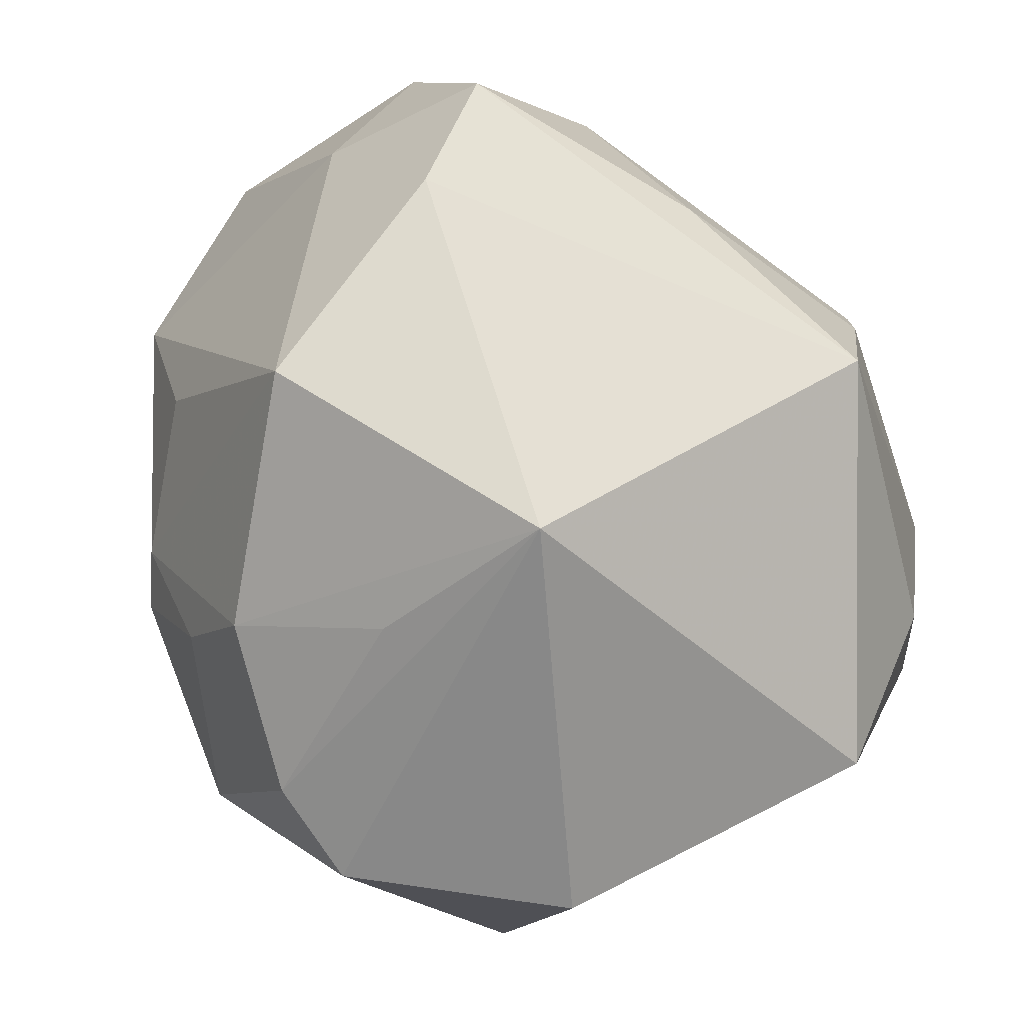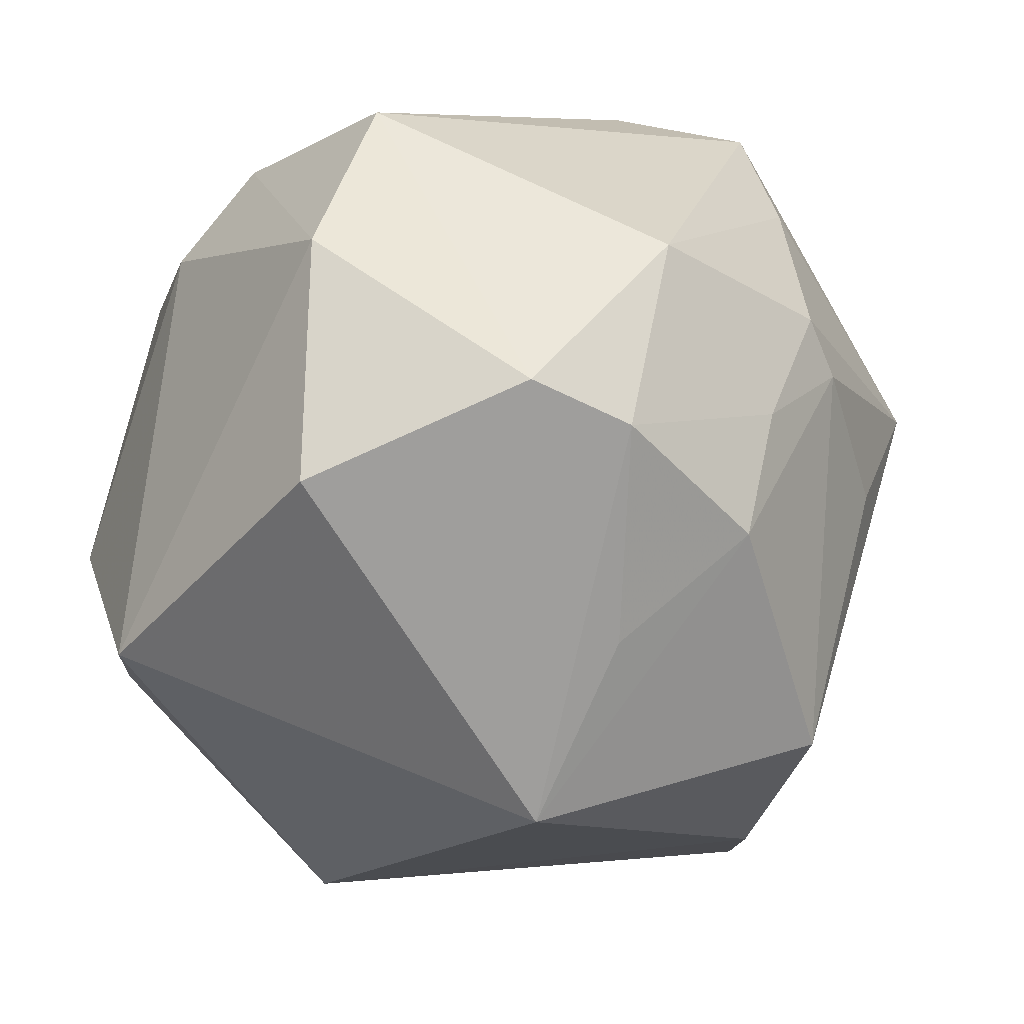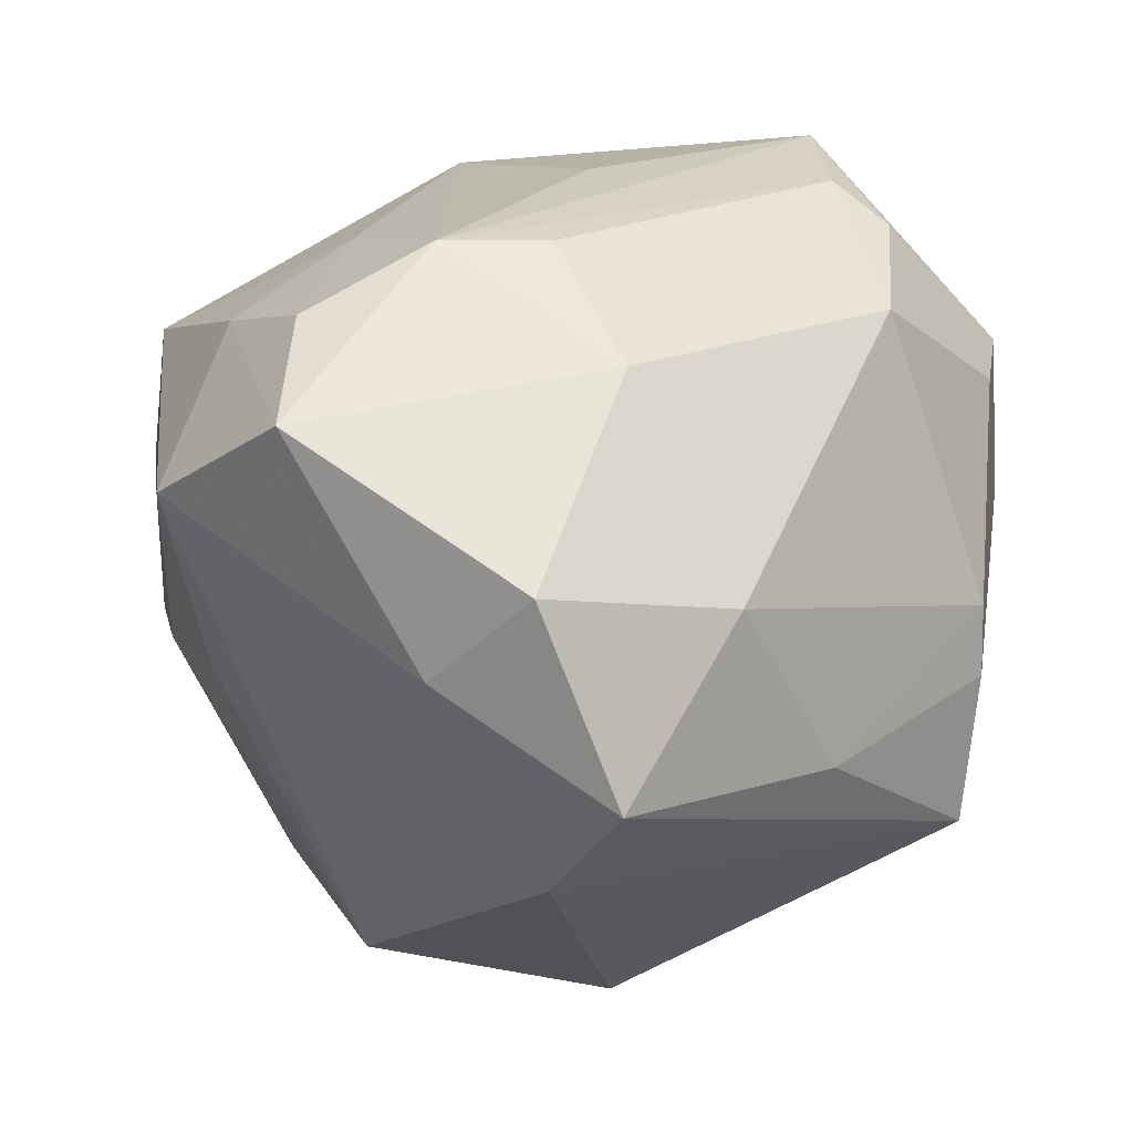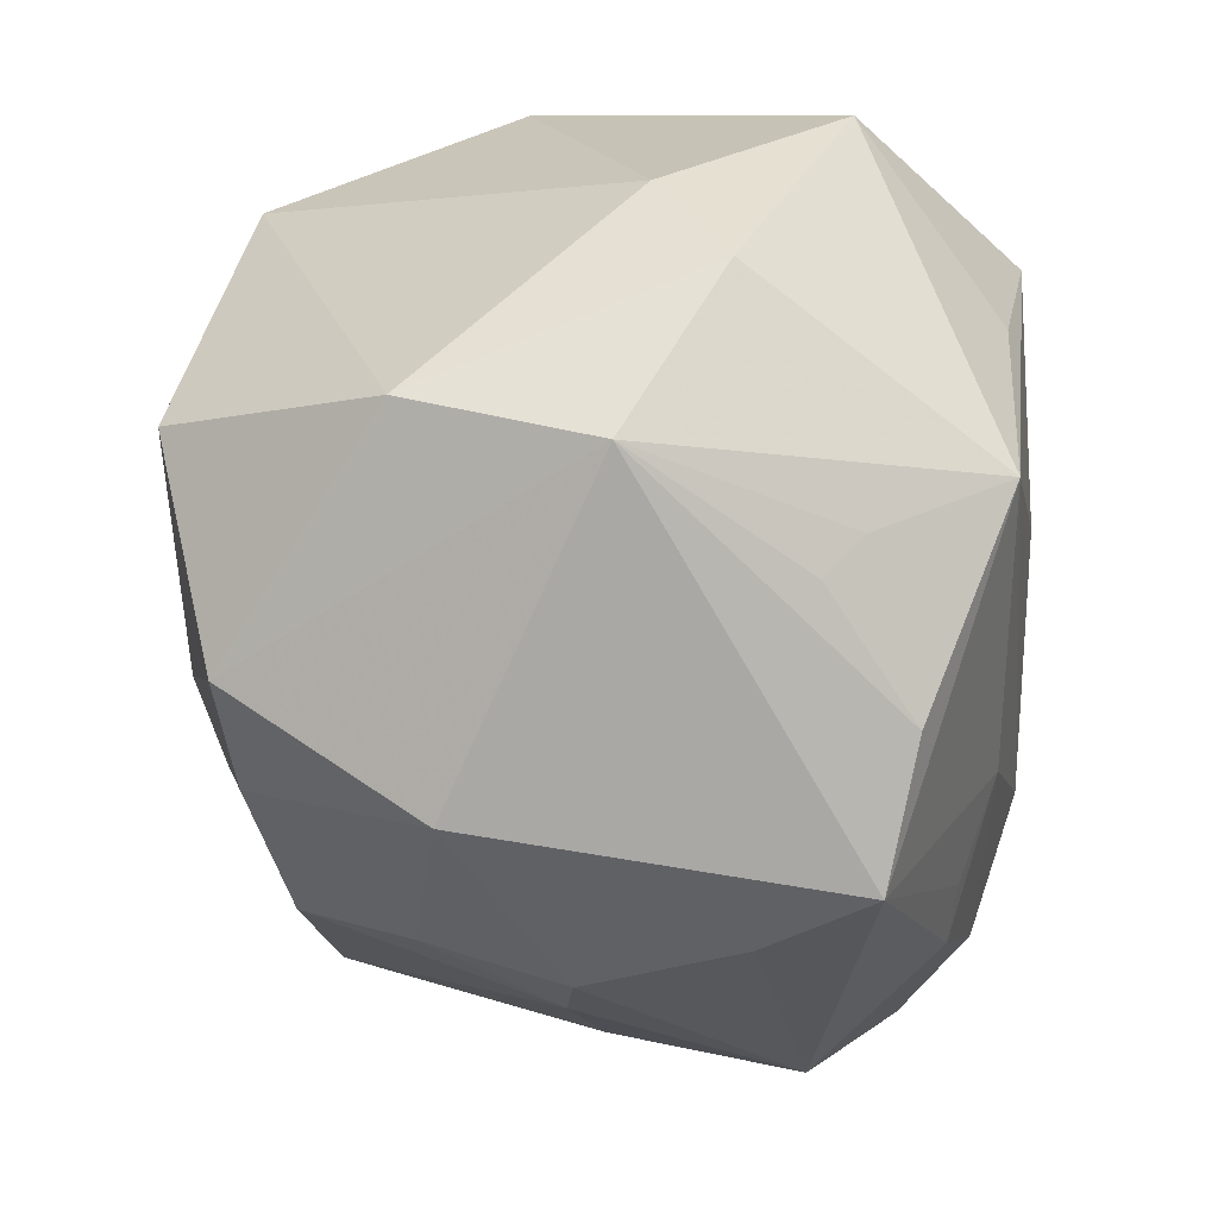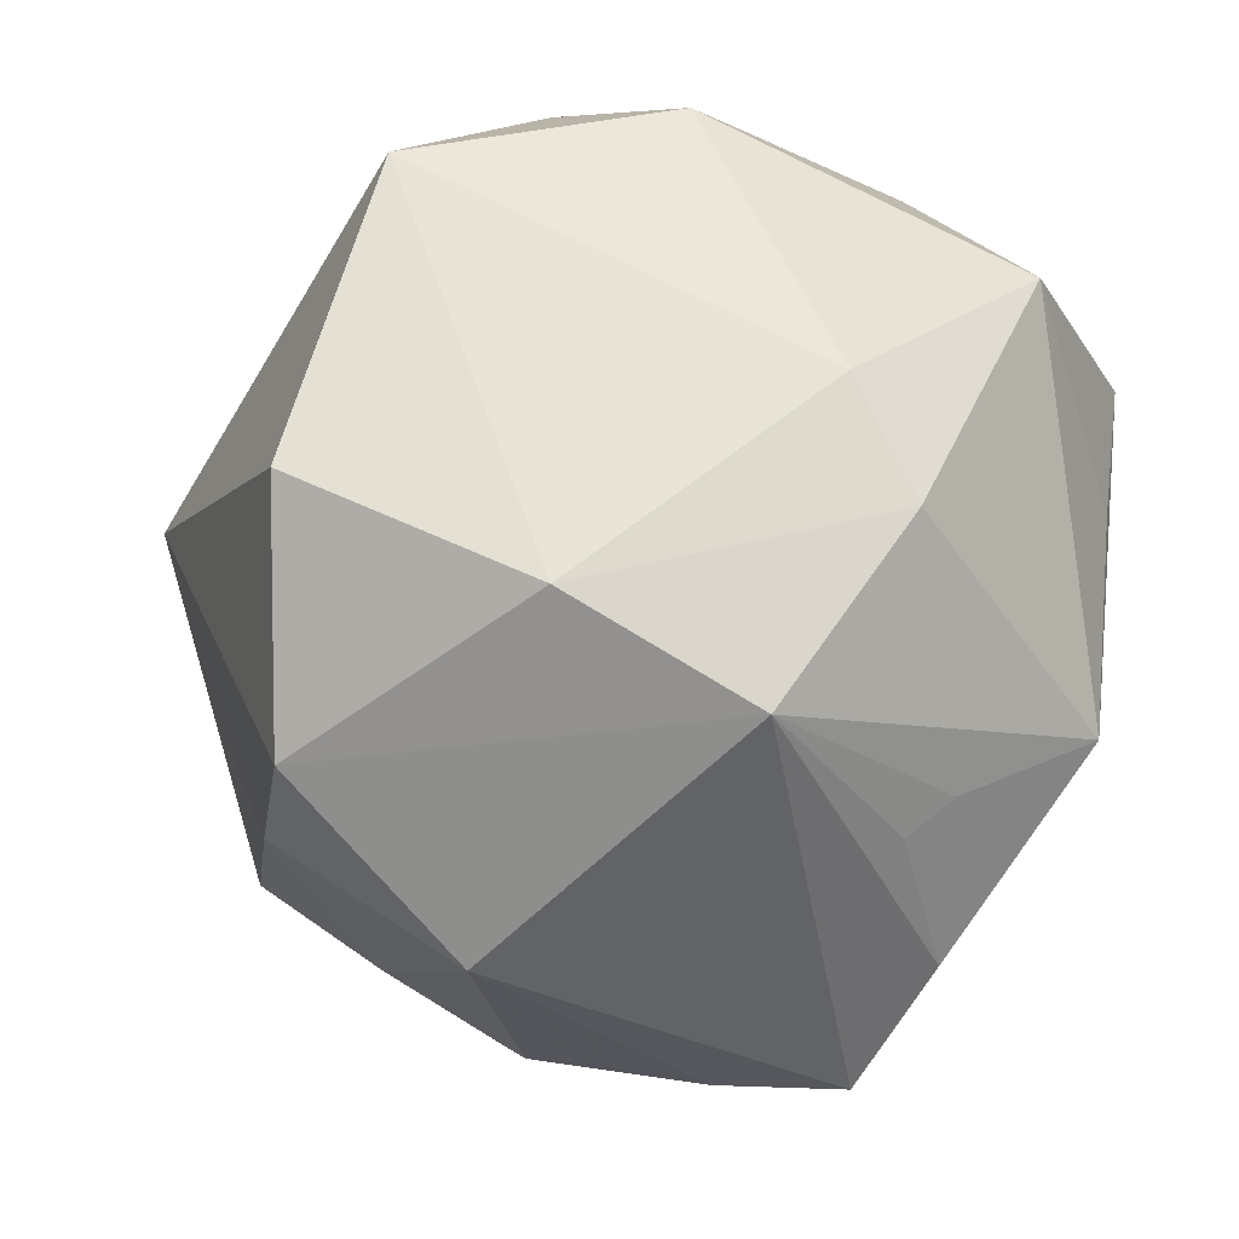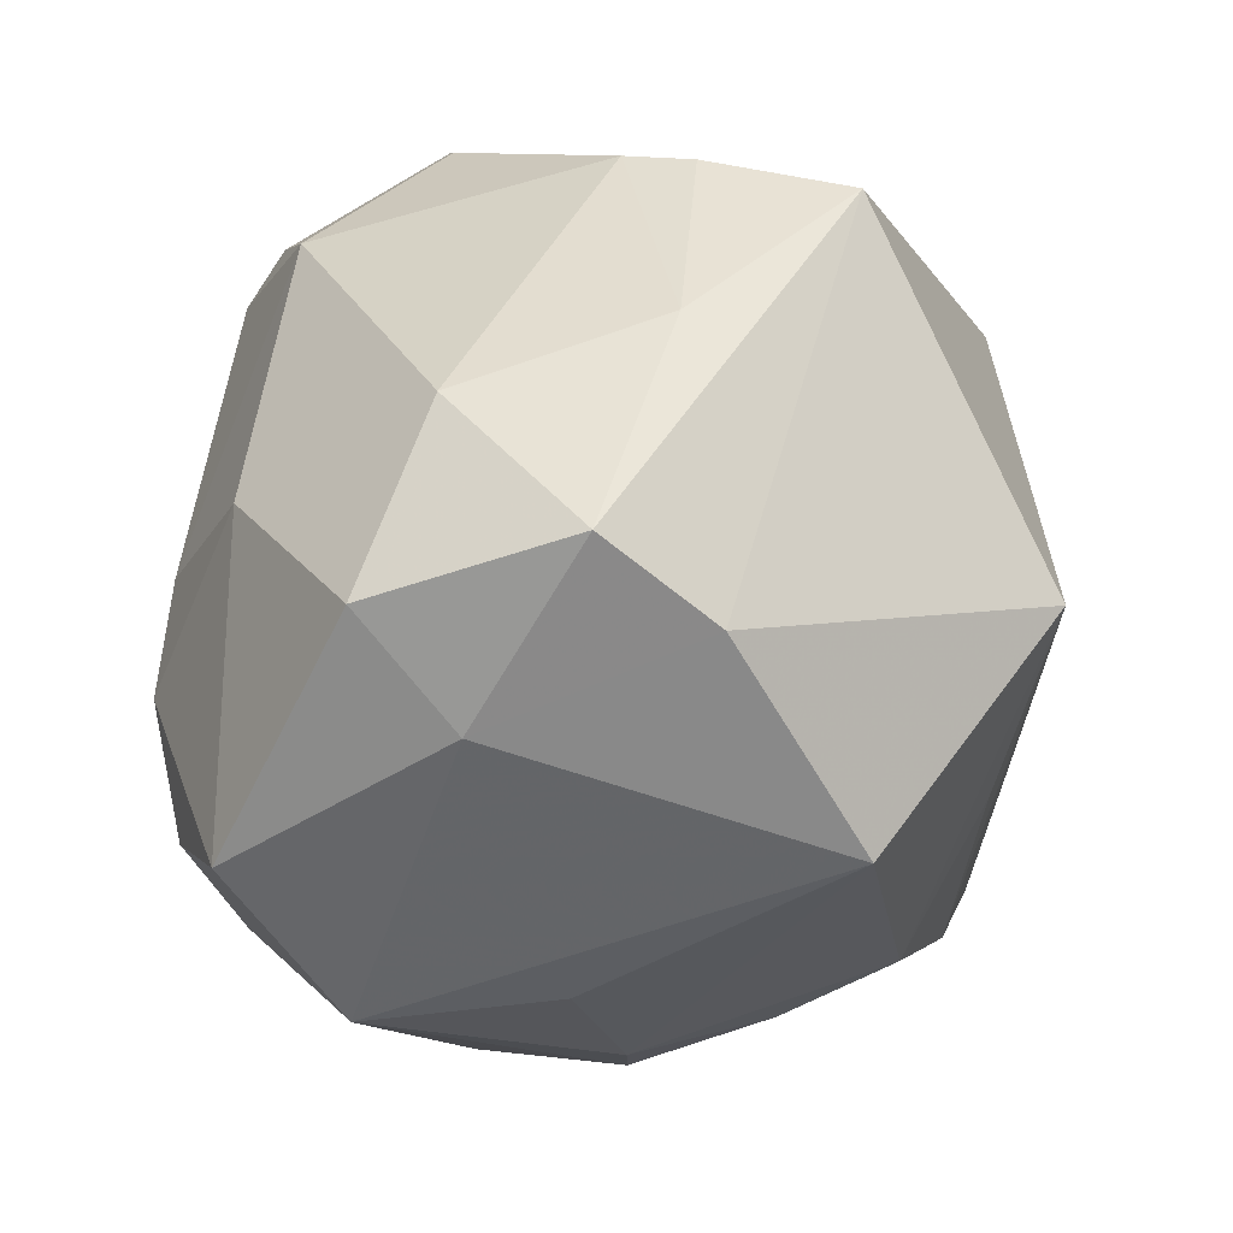
<metadata>
{"format":"obj","ext":"obj","renderer":"f3d","projection":"perspective","resolution":1024,"background":"white","views":[{"elev":-73.9,"azim":125.3,"up":"+Z"},{"elev":-58.0,"azim":-27.4,"up":"+Z"},{"elev":15.7,"azim":115.3,"up":"+Z"},{"elev":-61.4,"azim":-83.1,"up":"+Y"},{"elev":-38.3,"azim":-102.8,"up":"+Y"},{"elev":22.8,"azim":104.3,"up":"+Y"}]}
</metadata>
<code>
v -0.01953 -0.02365 0.03786
v -0.001436 -0.03326 -0.03455
v 0.002868 0.03578 0.02948
v -0.03617 0.01917 -0.03161
v -0.03375 -0.03678 0.003149
v -0.001154 0.04543 -0.00841
v -0.04508 -0.007488 0.008026
v 0.04643 0.02662 -0.01081
v 0.04227 -0.02523 0.01315
v 0.04919 -0.007309 0.023
v 0.0291 -0.02444 0.02794
v -0.01479 0.04093 0.01951
v -0.0427 0.009839 0.02735
v -0.0002654 0.04394 -0.02423
v -0.004105 -0.03967 0.02659
v -0.01318 -0.03363 -0.03522
v 0.03344 0.03285 0.006331
v 0.01381 -0.01881 0.0344
v 0.01635 -0.02654 -0.03297
v 0.01843 -0.04068 -0.006762
v 0.02388 -0.03618 -0.008074
v 0.02684 -0.002458 0.03717
v 0.008447 -0.0121 -0.03971
v 0.01432 -0.04368 0.01003
v -0.03132 0.03267 -0.01577
v -0.02156 0.0179 0.04295
v 0.00902 -0.04561 0.02184
v -0.009304 0.02487 0.04004
v -0.04032 0.02718 -0.004379
v -0.009499 0.03123 0.03579
v 0.04854 0.007549 2.241e-05
v 0.02922 0.01909 0.02716
v -0.001522 0.04521 -0.001033
v -0.01827 -0.03637 0.01924
v 0.0363 -0.006121 -0.03329
v -0.02939 -0.01434 -0.03912
v 0.02154 0.03796 -0.01224
v -0.02331 -7.782e-05 0.03966
v 0.01555 -0.03478 -0.02104
v -0.02244 0.03887 0.02219
v -0.04147 -0.01857 0.01474
v 0.009466 0.008647 -0.04595
v 0.03643 -0.02332 -0.005988
v -0.02019 -0.03254 0.02363
v 0.02061 0.007298 0.03694
v 0.04225 0.01704 -0.02116
v -0.03639 -0.02851 -0.01603
v -0.02912 0.03774 0.004089
v 0.03733 -0.01184 0.03093
v 0.02237 -0.02467 0.02949
v -0.002803 -0.04527 -0.01614
v -0.001385 0.0007723 0.04077
v 0.04905 0.01901 0.009712
f 42 14 46
f 42 36 4
f 4 14 42
f 8 46 14
f 17 53 8
f 26 13 38
f 38 1 26
f 13 1 38
f 26 1 52
f 52 22 26
f 1 22 52
f 7 13 29
f 29 4 7
f 5 27 15
f 15 27 1
f 18 22 1
f 1 27 18
f 16 36 42
f 42 2 16
f 17 33 3
f 25 4 29
f 14 4 25
f 13 7 41
f 41 1 13
f 5 1 41
f 44 1 5
f 44 15 1
f 11 27 9
f 9 10 11
f 47 16 5
f 36 16 47
f 5 41 47
f 47 41 7
f 47 7 4
f 47 4 36
f 23 2 42
f 42 19 23
f 23 19 2
f 42 46 35
f 35 19 42
f 45 3 28
f 26 22 28
f 22 45 28
f 37 8 14
f 14 6 37
f 17 8 37
f 37 33 17
f 37 6 33
f 33 6 48
f 48 6 14
f 14 25 48
f 48 25 29
f 31 8 53
f 53 10 31
f 46 8 31
f 31 35 46
f 31 10 9
f 9 35 31
f 32 10 53
f 32 45 22
f 22 10 32
f 32 3 45
f 32 53 17
f 17 3 32
f 5 15 34
f 34 44 5
f 15 44 34
f 50 18 27
f 27 11 50
f 50 11 18
f 49 10 22
f 49 11 10
f 22 18 49
f 18 11 49
f 51 16 2
f 5 16 51
f 51 27 5
f 43 35 9
f 33 48 40
f 40 13 26
f 29 13 40
f 40 48 29
f 12 3 33
f 33 40 12
f 12 40 3
f 30 28 3
f 3 40 30
f 26 28 30
f 30 40 26
f 21 43 9
f 9 20 21
f 19 35 21
f 35 43 21
f 27 51 24
f 51 20 24
f 9 27 24
f 24 20 9
f 39 20 51
f 2 19 39
f 39 51 2
f 19 21 39
f 39 21 20

</code>
